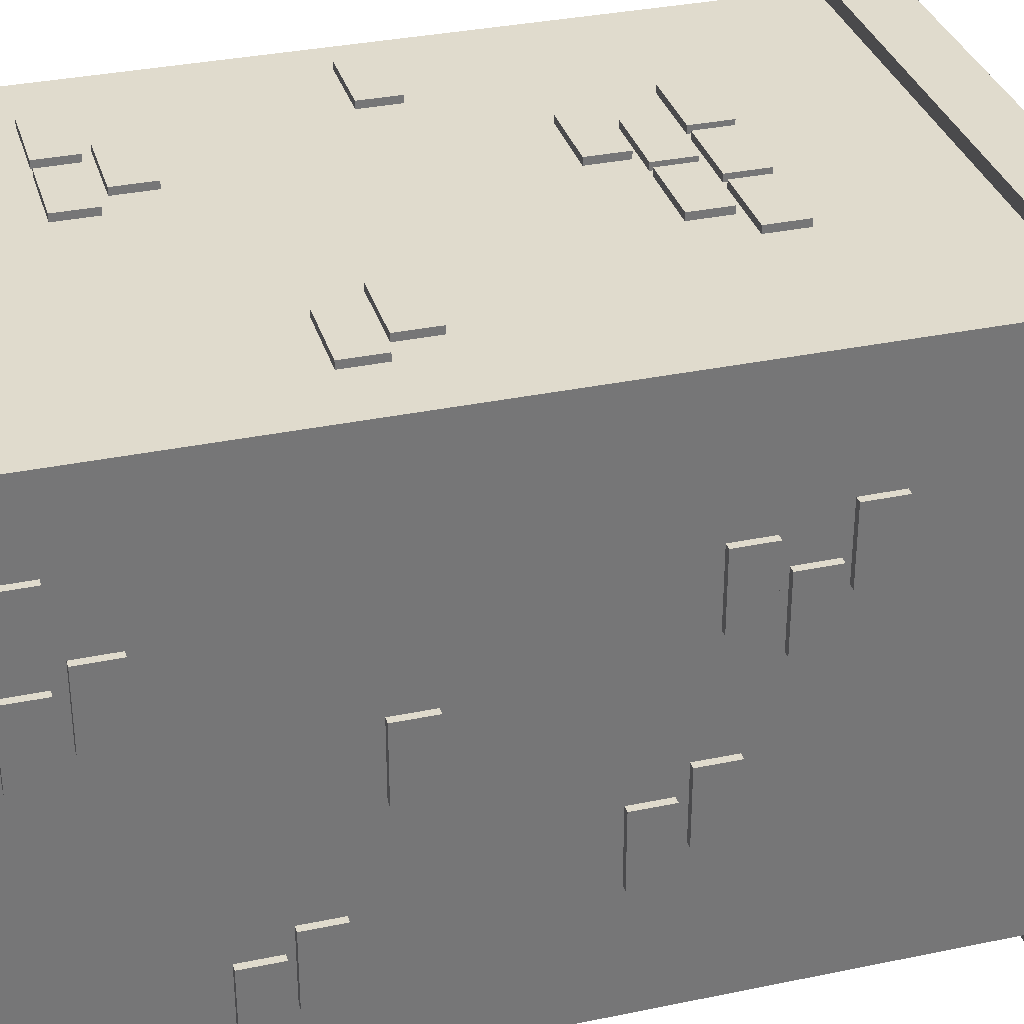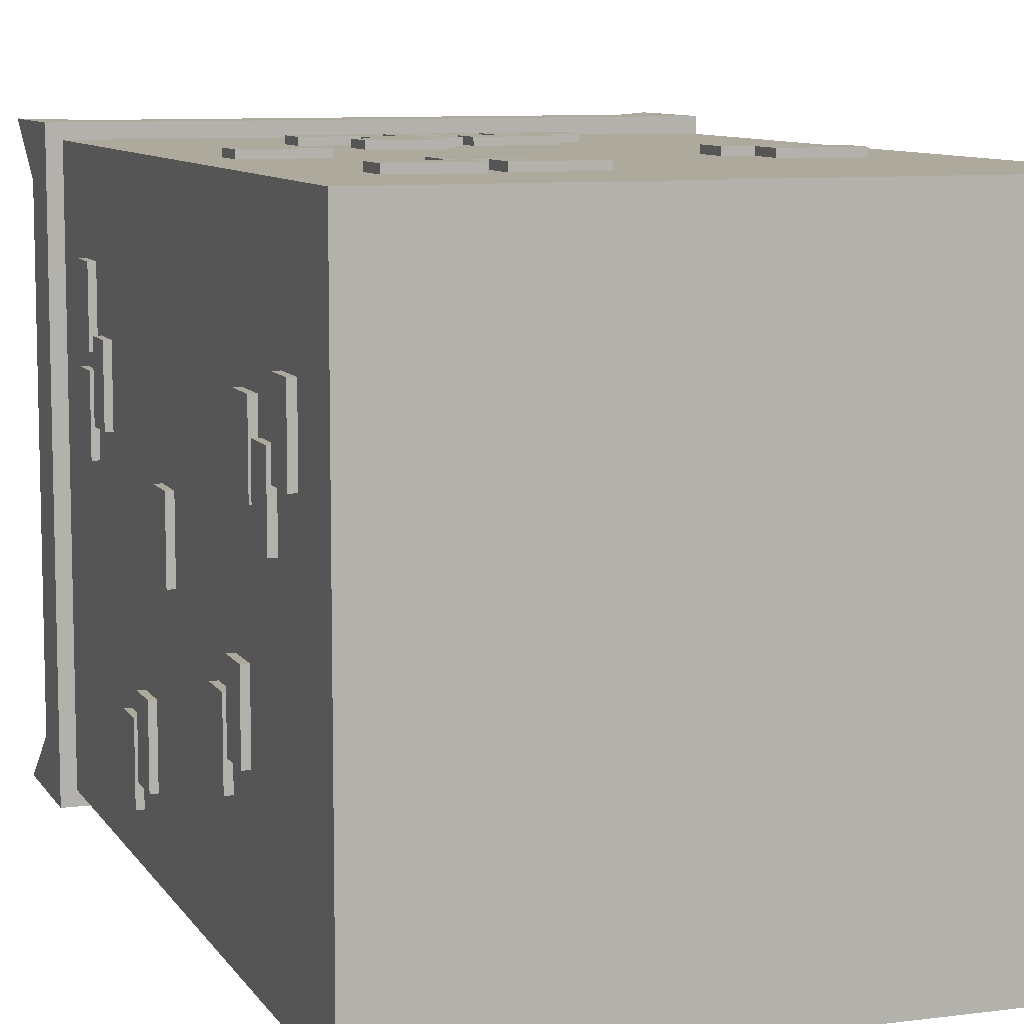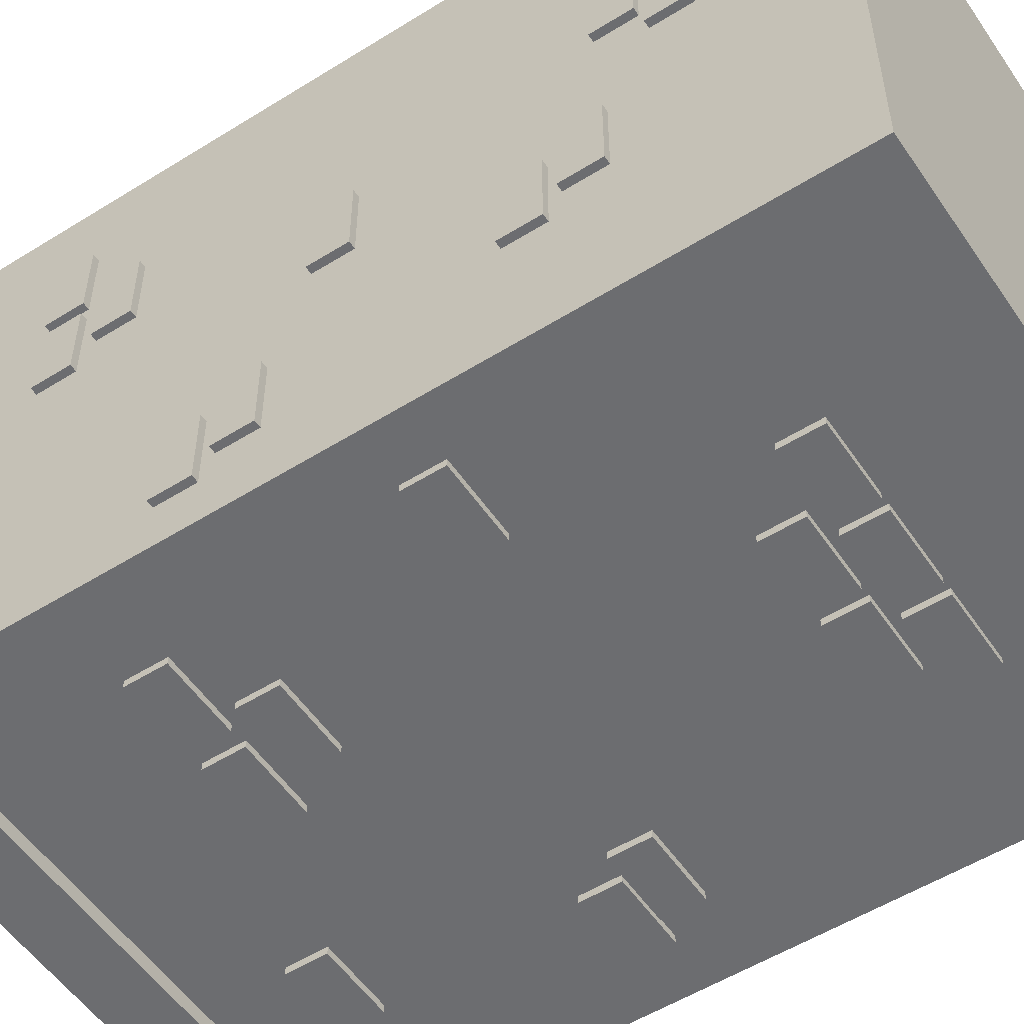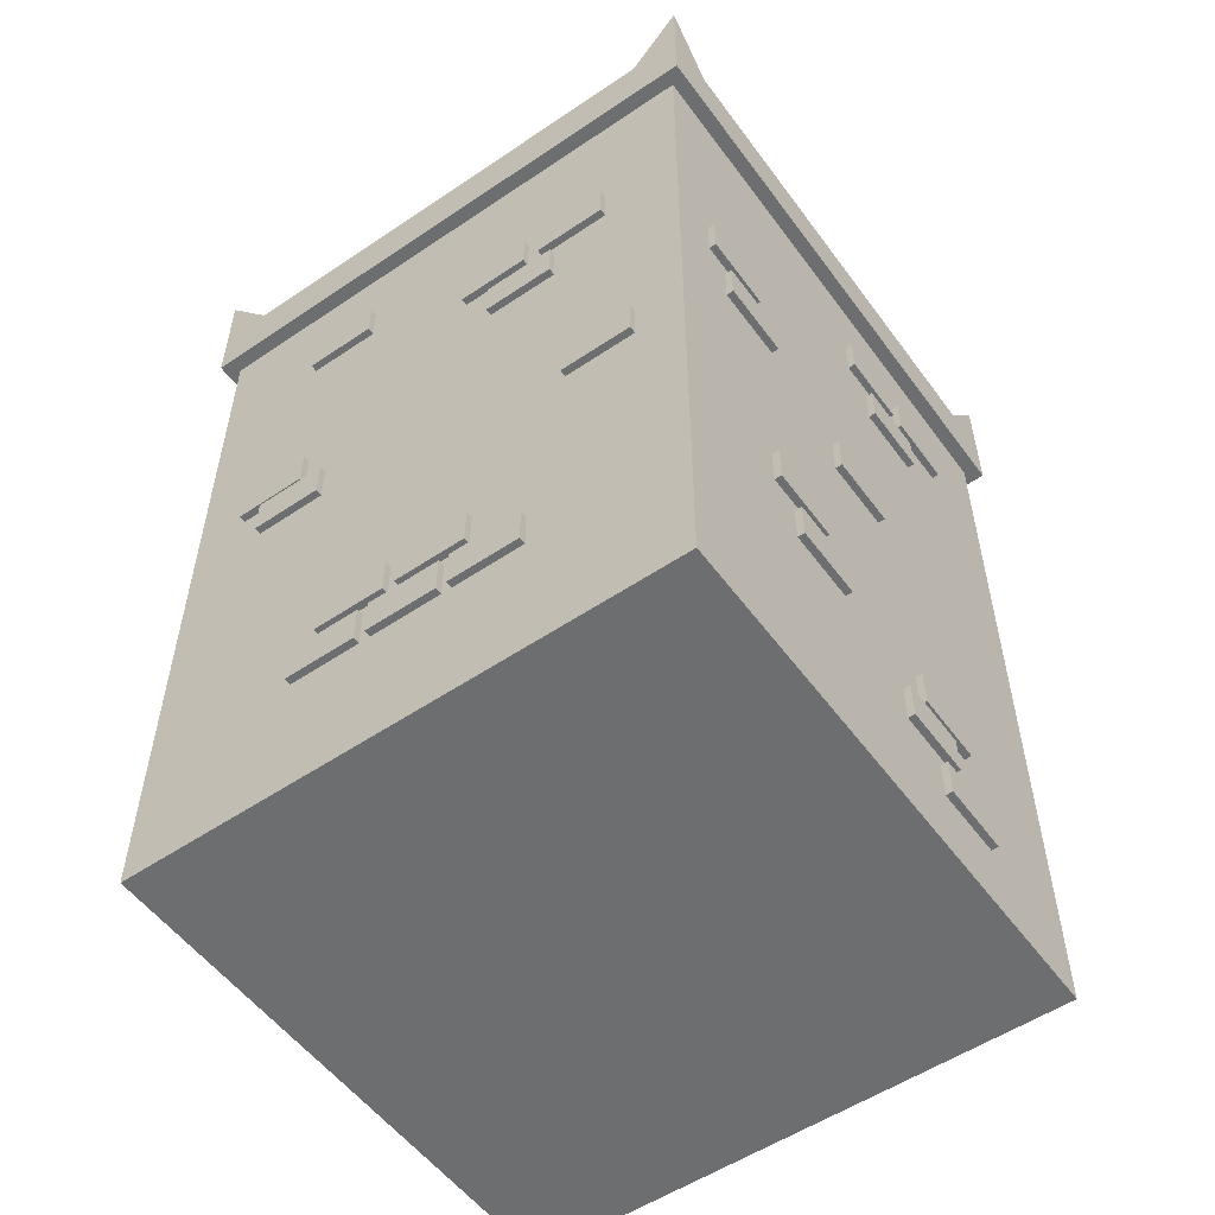
<metadata>
{"format":"obj","ext":"obj","renderer":"f3d","projection":"perspective","resolution":1024,"background":"white","views":[{"elev":33.3,"azim":74.0,"up":"+Z"},{"elev":8.9,"azim":-19.3,"up":"+Z"},{"elev":-54.0,"azim":-56.4,"up":"+Z"},{"elev":-54.2,"azim":-144.4,"up":"+Y"}]}
</metadata>
<code>
o Цилиндр.001
v -1.854 6.17 1.858
v -1.854 6.17 -1.858
v 1.854 6.17 1.858
v 1.854 6.17 -1.858
v -2.248 6.17 2.248
v -2.248 6.17 -2.248
v 2.248 6.17 -2.248
v 2.248 6.17 2.248
v 2.248 6.17 2.248
v -2.248 6.17 2.248
v 1.854 6.17 1.858
v -1.854 6.17 1.858
v -2.248 6.625 2.248
v -2.248 7.131 -2.248
v 2.248 7.131 -2.248
v 2.248 6.625 2.248
v -1.854 6.625 1.858
v -1.854 6.625 -1.858
v 1.854 6.625 -1.858
v 1.854 6.625 1.858
v 2.248 7.131 2.248
v -2.248 7.131 2.248
v 1.854 6.625 1.858
v -1.854 6.625 1.858
v -2.136 -0 2.136
v -1.854 6.17 1.858
v -2.136 0 -2.136
v -1.854 6.17 -1.858
v 2.136 -0 2.136
v 1.854 6.17 1.858
v 2.136 -0 -2.136
v 1.854 6.17 -1.858
v -2.136 6.17 2.136
v -2.136 6.17 -2.136
v 2.136 6.17 -2.136
v 2.136 6.17 2.136
v -2.248 6.625 1.858
v -2.248 6.625 -1.858
v -1.854 6.625 2.248
v 1.854 6.625 2.248
v 2.248 6.625 -1.858
v 2.248 6.625 1.858
v -1.854 6.625 -2.248
v 1.854 6.625 -2.248
v 2.248 6.625 -2.248
v -2.248 6.625 -2.248
v -0.9754 4.732 2.136
v -0.4148 4.732 2.136
v -0.9754 5.028 2.136
v -0.4148 5.028 2.136
v -0.9754 4.732 2.191
v -0.9754 5.028 2.191
v -0.4148 5.028 2.191
v -0.4148 4.732 2.191
v -0.3426 4.732 2.136
v 0.2179 4.732 2.136
v -0.3426 5.028 2.136
v 0.2179 5.028 2.136
v -0.3426 4.732 2.191
v -0.3426 5.028 2.191
v 0.2179 5.028 2.191
v 0.2179 4.732 2.191
v 0.2922 4.732 2.136
v 0.8527 4.732 2.136
v 0.2922 5.028 2.136
v 0.8527 5.028 2.136
v 0.2922 4.732 2.191
v 0.2922 5.028 2.191
v 0.8527 5.028 2.191
v 0.8527 4.732 2.191
v 0.0365 4.379 2.136
v 0.5971 4.379 2.136
v 0.0365 4.675 2.136
v 0.5971 4.675 2.136
v 0.0365 4.379 2.191
v 0.0365 4.675 2.191
v 0.5971 4.675 2.191
v 0.5971 4.379 2.191
v -0.5908 4.379 2.136
v -0.03017 4.379 2.136
v -0.5908 4.675 2.136
v -0.03017 4.675 2.136
v -0.5908 4.379 2.191
v -0.5908 4.675 2.191
v -0.03017 4.675 2.191
v -0.03017 4.379 2.191
v -0.7551 4.036 2.136
v -0.1946 4.036 2.136
v -0.7551 4.332 2.136
v -0.1946 4.332 2.136
v -0.7551 4.036 2.191
v -0.7551 4.332 2.191
v -0.1946 4.332 2.191
v -0.1946 4.036 2.191
v 0.8715 2.505 2.136
v 1.432 2.505 2.136
v 0.8715 2.801 2.136
v 1.432 2.801 2.136
v 0.8715 2.505 2.191
v 0.8715 2.801 2.191
v 1.432 2.801 2.191
v 1.432 2.505 2.191
v 1.062 2.169 2.136
v 1.622 2.169 2.136
v 1.062 2.465 2.136
v 1.622 2.465 2.136
v 1.062 2.169 2.191
v 1.062 2.465 2.191
v 1.622 2.465 2.191
v 1.622 2.169 2.191
v -1.577 1.026 2.136
v -1.016 1.026 2.136
v -1.577 1.322 2.136
v -1.016 1.322 2.136
v -1.577 1.026 2.191
v -1.577 1.322 2.191
v -1.016 1.322 2.191
v -1.016 1.026 2.191
v -0.9103 1.026 2.136
v -0.3497 1.026 2.136
v -0.9103 1.322 2.136
v -0.3497 1.322 2.136
v -0.9103 1.026 2.191
v -0.9103 1.322 2.191
v -0.3497 1.322 2.191
v -0.3497 1.026 2.191
v -1.13 1.393 2.136
v -0.5695 1.393 2.136
v -1.13 1.689 2.136
v -0.5695 1.689 2.136
v -1.13 1.393 2.191
v -1.13 1.689 2.191
v -0.5695 1.689 2.191
v -0.5695 1.393 2.191
v -1.816 2.971 2.136
v -1.255 2.971 2.136
v -1.816 3.267 2.136
v -1.255 3.267 2.136
v -1.816 2.971 2.191
v -1.816 3.267 2.191
v -1.255 3.267 2.191
v -1.255 2.971 2.191
v -2.136 0.8587 1.206
v -2.136 0.8587 0.6453
v -2.136 0.5626 1.206
v -2.136 0.5626 0.6453
v -2.191 0.8587 1.206
v -2.191 0.5626 1.206
v -2.191 0.5626 0.6453
v -2.191 0.8587 0.6453
v -2.136 1.834 -0.3778
v -2.136 1.834 -0.9384
v -2.136 1.538 -0.3778
v -2.136 1.538 -0.9384
v -2.191 1.834 -0.3778
v -2.191 1.538 -0.3778
v -2.191 1.538 -0.9384
v -2.191 1.834 -0.9384
v -2.136 2.216 -0.6022
v -2.136 2.216 -1.163
v -2.136 1.92 -0.6022
v -2.136 1.92 -1.163
v -2.191 2.216 -0.6022
v -2.191 1.92 -0.6022
v -2.191 1.92 -1.163
v -2.191 2.216 -1.163
v -2.136 1.25 0.8285
v -2.136 1.25 0.2679
v -2.136 0.9542 0.8285
v -2.136 0.9542 0.2679
v -2.191 1.25 0.8285
v -2.191 0.9542 0.8285
v -2.191 0.9542 0.2679
v -2.191 1.25 0.2679
v -2.136 1.604 1.043
v -2.136 1.604 0.4826
v -2.136 1.308 1.043
v -2.136 1.308 0.4826
v -2.191 1.604 1.043
v -2.191 1.308 1.043
v -2.191 1.308 0.4826
v -2.191 1.604 0.4826
v -2.136 4.018 -1.019
v -2.136 4.018 -1.58
v -2.136 3.722 -1.019
v -2.136 3.722 -1.58
v -2.191 4.018 -1.019
v -2.191 3.722 -1.019
v -2.191 3.722 -1.58
v -2.191 4.018 -1.58
v -2.136 4.406 -1.209
v -2.136 4.406 -1.77
v -2.136 4.11 -1.209
v -2.136 4.11 -1.77
v -2.191 4.406 -1.209
v -2.191 4.11 -1.209
v -2.191 4.11 -1.77
v -2.191 4.406 -1.77
v -2.136 5.496 1.429
v -2.136 5.496 0.8682
v -2.136 5.2 1.429
v -2.136 5.2 0.8682
v -2.191 5.496 1.429
v -2.191 5.2 1.429
v -2.191 5.2 0.8682
v -2.191 5.496 0.8682
v -2.136 5.496 0.7538
v -2.136 5.496 0.1932
v -2.136 5.2 0.7538
v -2.136 5.2 0.1932
v -2.191 5.496 0.7538
v -2.191 5.2 0.7538
v -2.191 5.2 0.1932
v -2.191 5.496 0.1932
v -2.136 5.083 0.9822
v -2.136 5.083 0.4217
v -2.136 4.787 0.9822
v -2.136 4.787 0.4217
v -2.191 5.083 0.9822
v -2.191 4.787 0.9822
v -2.191 4.787 0.4217
v -2.191 5.083 0.4217
v -2.136 3.48 0.2879
v -2.136 3.48 -0.2727
v -2.136 3.184 0.2879
v -2.136 3.184 -0.2727
v -2.191 3.48 0.2879
v -2.191 3.184 0.2879
v -2.191 3.184 -0.2727
v -2.191 3.48 -0.2727
v -0.9157 1.375 -2.136
v -0.3551 1.375 -2.136
v -0.9157 1.079 -2.136
v -0.3551 1.079 -2.136
v -0.9157 1.375 -2.191
v -0.9157 1.079 -2.191
v -0.3551 1.079 -2.191
v -0.3551 1.375 -2.191
v -0.2753 1.375 -2.136
v 0.2853 1.375 -2.136
v -0.2753 1.079 -2.136
v 0.2853 1.079 -2.136
v -0.2753 1.375 -2.191
v -0.2753 1.079 -2.191
v 0.2853 1.079 -2.191
v 0.2853 1.375 -2.191
v 0.3741 1.375 -2.136
v 0.9347 1.375 -2.136
v 0.3741 1.079 -2.136
v 0.9347 1.079 -2.136
v 0.3741 1.375 -2.191
v 0.3741 1.079 -2.191
v 0.9347 1.079 -2.191
v 0.9347 1.375 -2.191
v 0.1797 1.748 -2.136
v 0.7403 1.748 -2.136
v 0.1797 1.452 -2.136
v 0.7403 1.452 -2.136
v 0.1797 1.748 -2.191
v 0.1797 1.452 -2.191
v 0.7403 1.452 -2.191
v 0.7403 1.748 -2.191
v -0.473 1.748 -2.136
v 0.08757 1.748 -2.136
v -0.473 1.452 -2.136
v 0.08757 1.452 -2.136
v -0.473 1.748 -2.191
v -0.473 1.452 -2.191
v 0.08757 1.452 -2.191
v 0.08757 1.748 -2.191
v 0.6703 5.563 -2.136
v 1.231 5.563 -2.136
v 0.6703 5.267 -2.136
v 1.231 5.267 -2.136
v 0.6703 5.563 -2.191
v 0.6703 5.267 -2.191
v 1.231 5.267 -2.191
v 1.231 5.563 -2.191
v 0.9389 3.558 -2.136
v 1.499 3.558 -2.136
v 0.9389 3.262 -2.136
v 1.499 3.262 -2.136
v 0.9389 3.558 -2.191
v 0.9389 3.262 -2.191
v 1.499 3.262 -2.191
v 1.499 3.558 -2.191
v 1.129 3.874 -2.136
v 1.69 3.874 -2.136
v 1.129 3.578 -2.136
v 1.69 3.578 -2.136
v 1.129 3.874 -2.191
v 1.129 3.578 -2.191
v 1.69 3.578 -2.191
v 1.69 3.874 -2.191
v -1.509 5.037 -2.136
v -0.9486 5.037 -2.136
v -1.509 4.741 -2.136
v -0.9486 4.741 -2.136
v -1.509 5.037 -2.191
v -1.509 4.741 -2.191
v -0.9486 4.741 -2.191
v -0.9486 5.037 -2.191
v -0.8194 5.037 -2.136
v -0.2588 5.037 -2.136
v -0.8194 4.741 -2.136
v -0.2588 4.741 -2.136
v -0.8194 5.037 -2.191
v -0.8194 4.741 -2.191
v -0.2588 4.741 -2.191
v -0.2588 5.037 -2.191
v -1.063 4.631 -2.136
v -0.5021 4.631 -2.136
v -1.063 4.335 -2.136
v -0.5021 4.335 -2.136
v -1.063 4.631 -2.191
v -1.063 4.335 -2.191
v -0.5021 4.335 -2.191
v -0.5021 4.631 -2.191
v -1.749 3.092 -2.136
v -1.188 3.092 -2.136
v -1.749 2.796 -2.136
v -1.188 2.796 -2.136
v -1.749 3.092 -2.191
v -1.749 2.796 -2.191
v -1.188 2.796 -2.191
v -1.188 3.092 -2.191
v 2.136 4.843 1.213
v 2.136 4.843 0.6524
v 2.136 5.14 1.213
v 2.136 5.14 0.6524
v 2.191 4.843 1.213
v 2.191 5.14 1.213
v 2.191 5.14 0.6524
v 2.191 4.843 0.6524
v 2.136 3.971 -0.3707
v 2.136 3.971 -0.9313
v 2.136 4.267 -0.3707
v 2.136 4.267 -0.9313
v 2.191 3.971 -0.3707
v 2.191 4.267 -0.3707
v 2.191 4.267 -0.9313
v 2.191 3.971 -0.9313
v 2.136 3.597 -0.595
v 2.136 3.597 -1.156
v 2.136 3.893 -0.595
v 2.136 3.893 -1.156
v 2.191 3.597 -0.595
v 2.191 3.893 -0.595
v 2.191 3.893 -1.156
v 2.191 3.597 -1.156
v 2.136 4.49 0.8356
v 2.136 4.49 0.275
v 2.136 4.787 0.8356
v 2.136 4.787 0.275
v 2.191 4.49 0.8356
v 2.191 4.787 0.8356
v 2.191 4.787 0.275
v 2.191 4.49 0.275
v 2.136 4.121 1.05
v 2.136 4.121 0.4897
v 2.136 4.417 1.05
v 2.136 4.417 0.4897
v 2.191 4.121 1.05
v 2.191 4.417 1.05
v 2.191 4.417 0.4897
v 2.191 4.121 0.4897
v 2.136 1.723 -1.012
v 2.136 1.723 -1.573
v 2.136 2.019 -1.012
v 2.136 2.019 -1.573
v 2.191 1.723 -1.012
v 2.191 2.019 -1.012
v 2.191 2.019 -1.573
v 2.191 1.723 -1.573
v 2.136 1.37 -1.202
v 2.136 1.37 -1.763
v 2.136 1.666 -1.202
v 2.136 1.666 -1.763
v 2.191 1.37 -1.202
v 2.191 1.666 -1.202
v 2.191 1.666 -1.763
v 2.191 1.37 -1.763
v 2.136 0.2442 1.501
v 2.136 0.2442 0.9408
v 2.136 0.5403 1.501
v 2.136 0.5403 0.9408
v 2.191 0.2442 1.501
v 2.191 0.5403 1.501
v 2.191 0.5403 0.9408
v 2.191 0.2442 0.9408
v 2.136 0.2442 0.8221
v 2.136 0.2442 0.2615
v 2.136 0.5403 0.8221
v 2.136 0.5403 0.2615
v 2.191 0.2442 0.8221
v 2.191 0.5403 0.8221
v 2.191 0.5403 0.2615
v 2.191 0.2442 0.2615
v 2.136 0.6319 0.9894
v 2.136 0.6319 0.4288
v 2.136 0.928 0.9894
v 2.136 0.928 0.4288
v 2.191 0.6319 0.9894
v 2.191 0.928 0.9894
v 2.191 0.928 0.4288
v 2.191 0.6319 0.4288
v 2.136 2.261 0.2951
v 2.136 2.261 -0.2655
v 2.136 2.557 0.2951
v 2.136 2.557 -0.2655
v 2.191 2.261 0.2951
v 2.191 2.557 0.2951
v 2.191 2.557 -0.2655
v 2.191 2.261 -0.2655
f 18 14 38
f 16 9 7 45
f 8 3 11 9
f 18 38 37 24
f 3 1 12 11
f 5 8 9 10
f 1 5 10 12
f 46 45 7 6
f 2 4 19 18
f 11 12 24 23
f 4 3 20 19
f 44 19 15
f 27 34 35 31
f 25 33 34 27
f 32 28 26 30
f 9 10 33 36
f 31 35 36 29
f 29 36 33 25
f 7 35 34 6
f 26 28 18 24
f 22 24 37
f 8 36 35 7
f 24 22 39
f 39 40 23 24
f 21 23 40
f 6 34 33 5
f 21 42 23
f 20 42 41 19
f 41 15 19
f 14 18 43
f 19 44 43 18
f 27 31 29 25
f 46 6 5 13
f 16 13 5 9
f 16 42 21
f 21 40 16
f 39 22 13
f 22 37 13
f 14 46 38
f 43 46 14
f 45 15 41
f 45 44 15
f 48 47 49 50
f 54 53 52 51
f 50 49 52 53
f 48 50 53 54
f 47 48 54 51
f 49 47 51 52
f 56 55 57 58
f 62 61 60 59
f 58 57 60 61
f 56 58 61 62
f 55 56 62 59
f 57 55 59 60
f 64 63 65 66
f 70 69 68 67
f 66 65 68 69
f 64 66 69 70
f 63 64 70 67
f 65 63 67 68
f 72 71 73 74
f 78 77 76 75
f 74 73 76 77
f 72 74 77 78
f 71 72 78 75
f 73 71 75 76
f 80 79 81 82
f 86 85 84 83
f 82 81 84 85
f 80 82 85 86
f 79 80 86 83
f 81 79 83 84
f 88 87 89 90
f 94 93 92 91
f 90 89 92 93
f 88 90 93 94
f 87 88 94 91
f 89 87 91 92
f 96 95 97 98
f 102 101 100 99
f 98 97 100 101
f 96 98 101 102
f 95 96 102 99
f 97 95 99 100
f 104 103 105 106
f 110 109 108 107
f 106 105 108 109
f 104 106 109 110
f 103 104 110 107
f 105 103 107 108
f 112 111 113 114
f 118 117 116 115
f 114 113 116 117
f 112 114 117 118
f 111 112 118 115
f 113 111 115 116
f 120 119 121 122
f 126 125 124 123
f 122 121 124 125
f 120 122 125 126
f 119 120 126 123
f 121 119 123 124
f 128 127 129 130
f 134 133 132 131
f 130 129 132 133
f 128 130 133 134
f 127 128 134 131
f 129 127 131 132
f 136 135 137 138
f 142 141 140 139
f 138 137 140 141
f 136 138 141 142
f 135 136 142 139
f 137 135 139 140
f 144 143 145 146
f 150 149 148 147
f 146 145 148 149
f 144 146 149 150
f 143 144 150 147
f 145 143 147 148
f 152 151 153 154
f 158 157 156 155
f 154 153 156 157
f 152 154 157 158
f 151 152 158 155
f 153 151 155 156
f 160 159 161 162
f 166 165 164 163
f 162 161 164 165
f 160 162 165 166
f 159 160 166 163
f 161 159 163 164
f 168 167 169 170
f 174 173 172 171
f 170 169 172 173
f 168 170 173 174
f 167 168 174 171
f 169 167 171 172
f 176 175 177 178
f 182 181 180 179
f 178 177 180 181
f 176 178 181 182
f 175 176 182 179
f 177 175 179 180
f 184 183 185 186
f 190 189 188 187
f 186 185 188 189
f 184 186 189 190
f 183 184 190 187
f 185 183 187 188
f 192 191 193 194
f 198 197 196 195
f 194 193 196 197
f 192 194 197 198
f 191 192 198 195
f 193 191 195 196
f 200 199 201 202
f 206 205 204 203
f 202 201 204 205
f 200 202 205 206
f 199 200 206 203
f 201 199 203 204
f 208 207 209 210
f 214 213 212 211
f 210 209 212 213
f 208 210 213 214
f 207 208 214 211
f 209 207 211 212
f 216 215 217 218
f 222 221 220 219
f 218 217 220 221
f 216 218 221 222
f 215 216 222 219
f 217 215 219 220
f 224 223 225 226
f 230 229 228 227
f 226 225 228 229
f 224 226 229 230
f 223 224 230 227
f 225 223 227 228
f 232 231 233 234
f 238 237 236 235
f 234 233 236 237
f 232 234 237 238
f 231 232 238 235
f 233 231 235 236
f 240 239 241 242
f 246 245 244 243
f 242 241 244 245
f 240 242 245 246
f 239 240 246 243
f 241 239 243 244
f 248 247 249 250
f 254 253 252 251
f 250 249 252 253
f 248 250 253 254
f 247 248 254 251
f 249 247 251 252
f 256 255 257 258
f 262 261 260 259
f 258 257 260 261
f 256 258 261 262
f 255 256 262 259
f 257 255 259 260
f 264 263 265 266
f 270 269 268 267
f 266 265 268 269
f 264 266 269 270
f 263 264 270 267
f 265 263 267 268
f 272 271 273 274
f 278 277 276 275
f 274 273 276 277
f 272 274 277 278
f 271 272 278 275
f 273 271 275 276
f 280 279 281 282
f 286 285 284 283
f 282 281 284 285
f 280 282 285 286
f 279 280 286 283
f 281 279 283 284
f 288 287 289 290
f 294 293 292 291
f 290 289 292 293
f 288 290 293 294
f 287 288 294 291
f 289 287 291 292
f 296 295 297 298
f 302 301 300 299
f 298 297 300 301
f 296 298 301 302
f 295 296 302 299
f 297 295 299 300
f 304 303 305 306
f 310 309 308 307
f 306 305 308 309
f 304 306 309 310
f 303 304 310 307
f 305 303 307 308
f 312 311 313 314
f 318 317 316 315
f 314 313 316 317
f 312 314 317 318
f 311 312 318 315
f 313 311 315 316
f 320 319 321 322
f 326 325 324 323
f 322 321 324 325
f 320 322 325 326
f 319 320 326 323
f 321 319 323 324
f 328 327 329 330
f 334 333 332 331
f 330 329 332 333
f 328 330 333 334
f 327 328 334 331
f 329 327 331 332
f 336 335 337 338
f 342 341 340 339
f 338 337 340 341
f 336 338 341 342
f 335 336 342 339
f 337 335 339 340
f 344 343 345 346
f 350 349 348 347
f 346 345 348 349
f 344 346 349 350
f 343 344 350 347
f 345 343 347 348
f 352 351 353 354
f 358 357 356 355
f 354 353 356 357
f 352 354 357 358
f 351 352 358 355
f 353 351 355 356
f 360 359 361 362
f 366 365 364 363
f 362 361 364 365
f 360 362 365 366
f 359 360 366 363
f 361 359 363 364
f 368 367 369 370
f 374 373 372 371
f 370 369 372 373
f 368 370 373 374
f 367 368 374 371
f 369 367 371 372
f 376 375 377 378
f 382 381 380 379
f 378 377 380 381
f 376 378 381 382
f 375 376 382 379
f 377 375 379 380
f 384 383 385 386
f 390 389 388 387
f 386 385 388 389
f 384 386 389 390
f 383 384 390 387
f 385 383 387 388
f 392 391 393 394
f 398 397 396 395
f 394 393 396 397
f 392 394 397 398
f 391 392 398 395
f 393 391 395 396
f 400 399 401 402
f 406 405 404 403
f 402 401 404 405
f 400 402 405 406
f 399 400 406 403
f 401 399 403 404
f 408 407 409 410
f 414 413 412 411
f 410 409 412 413
f 408 410 413 414
f 407 408 414 411
f 409 407 411 412
l 13 17
l 17 1
l 19 45
l 18 46
l 28 34
l 16 23

</code>
